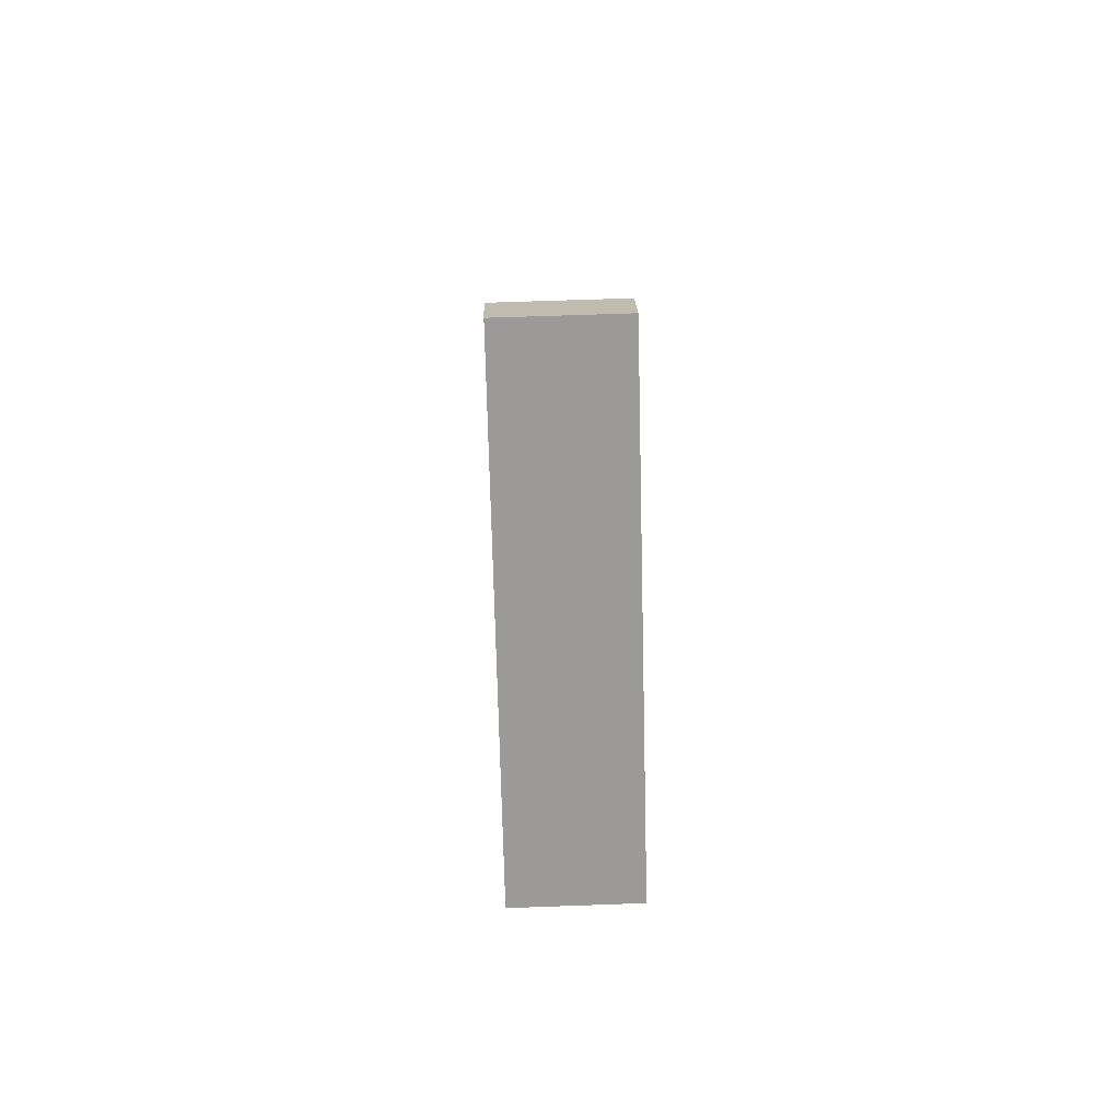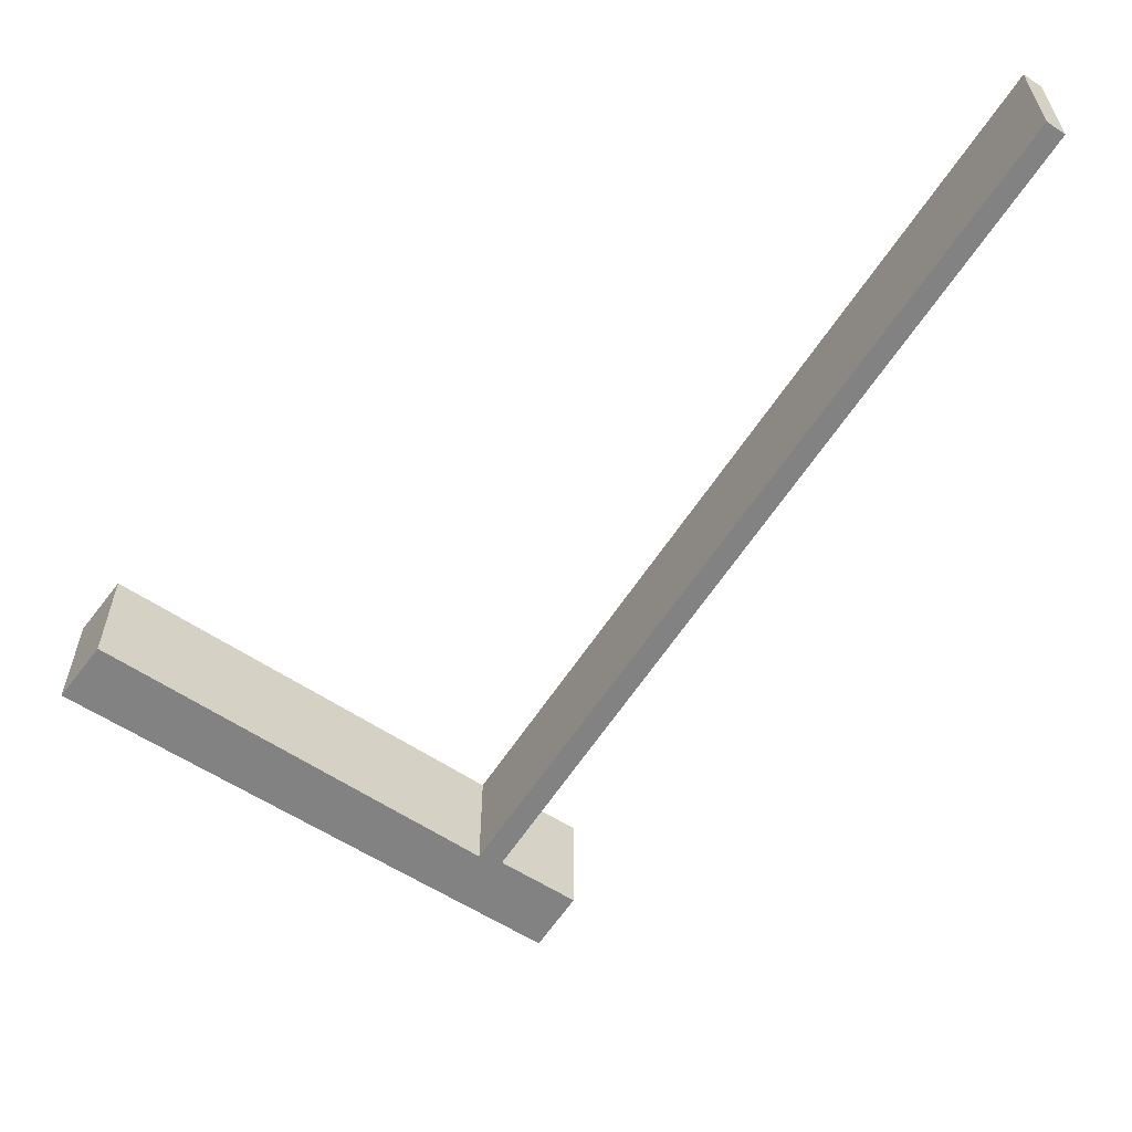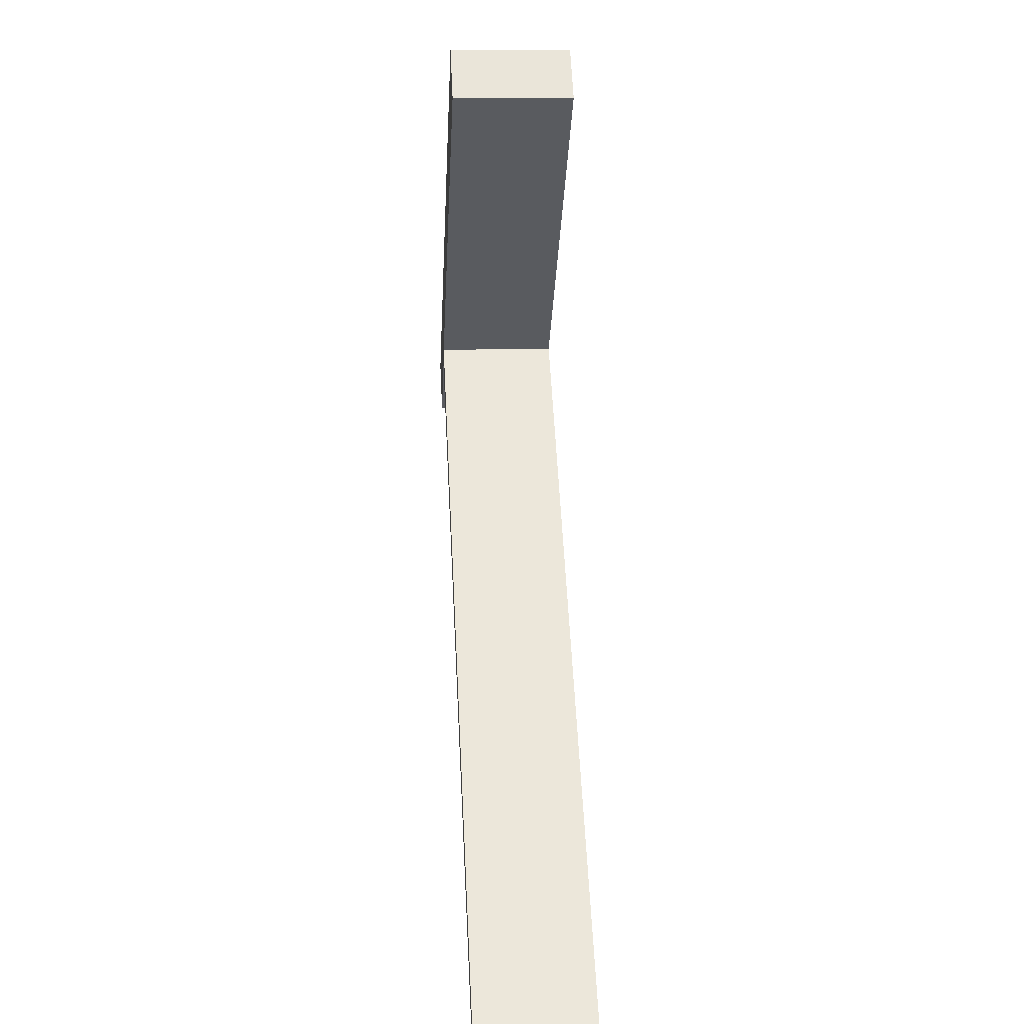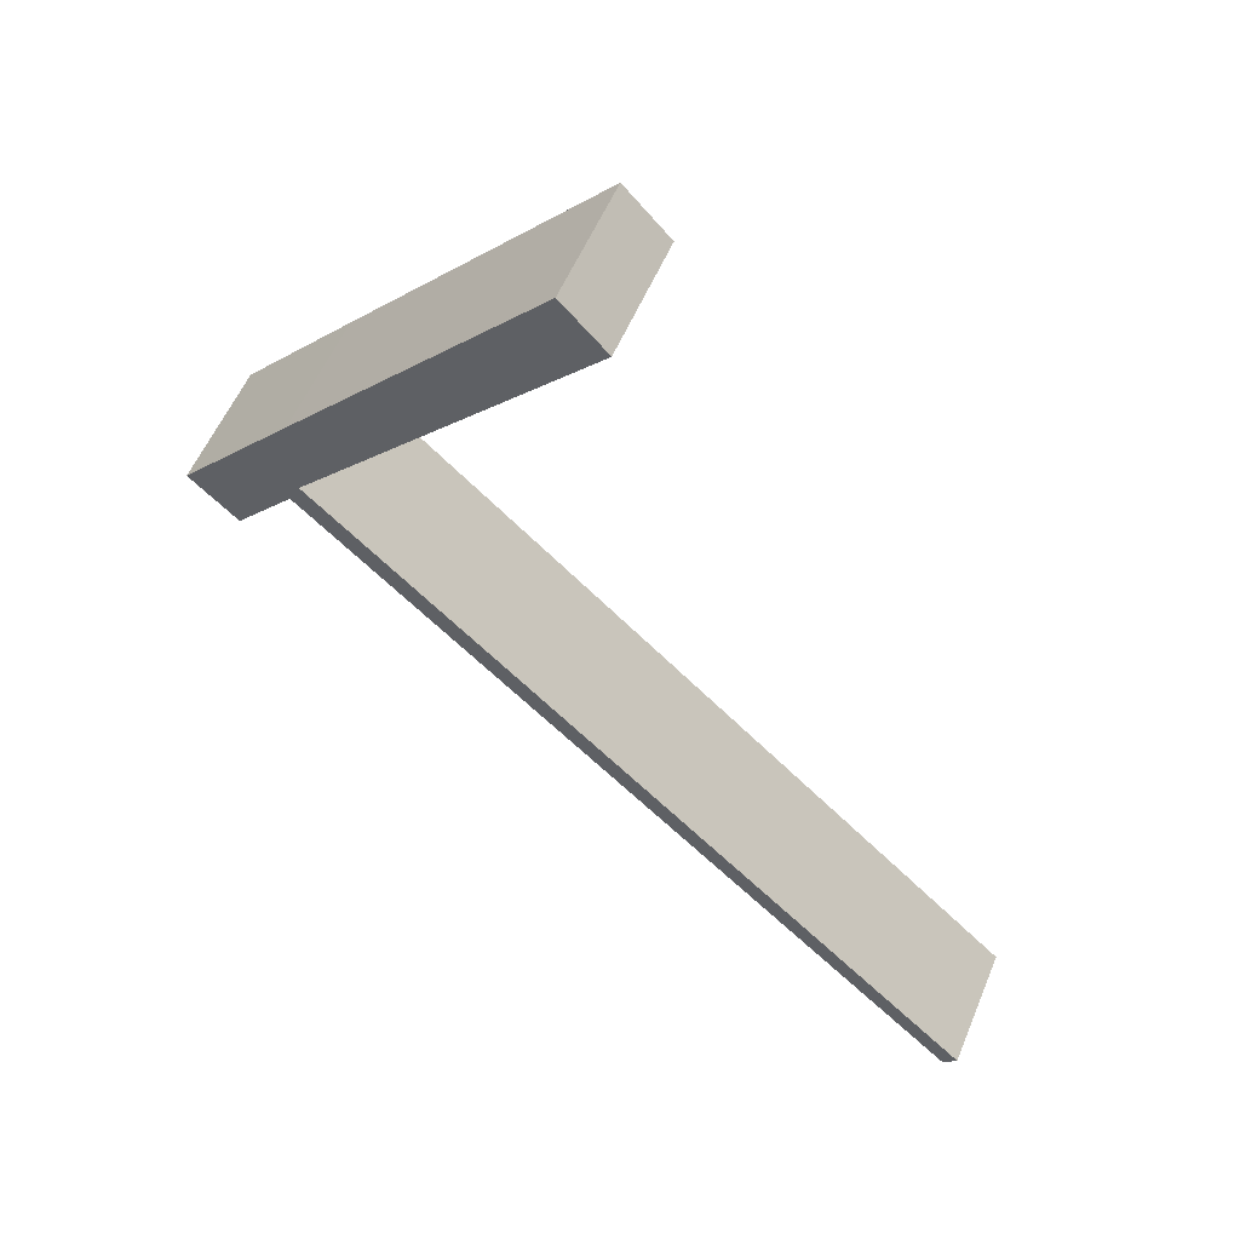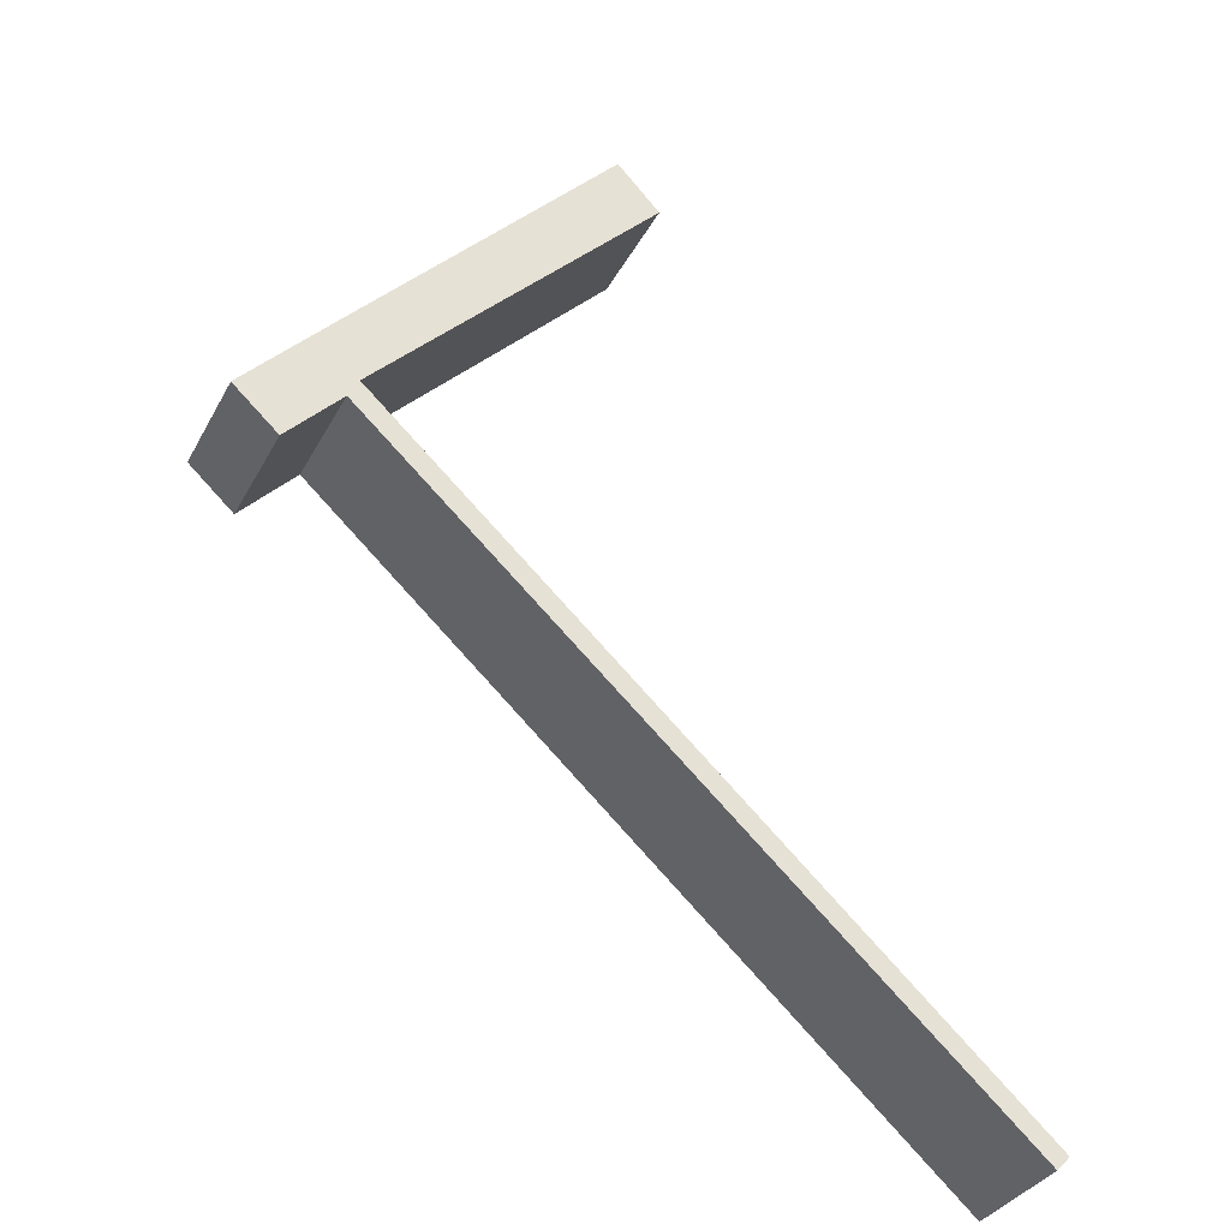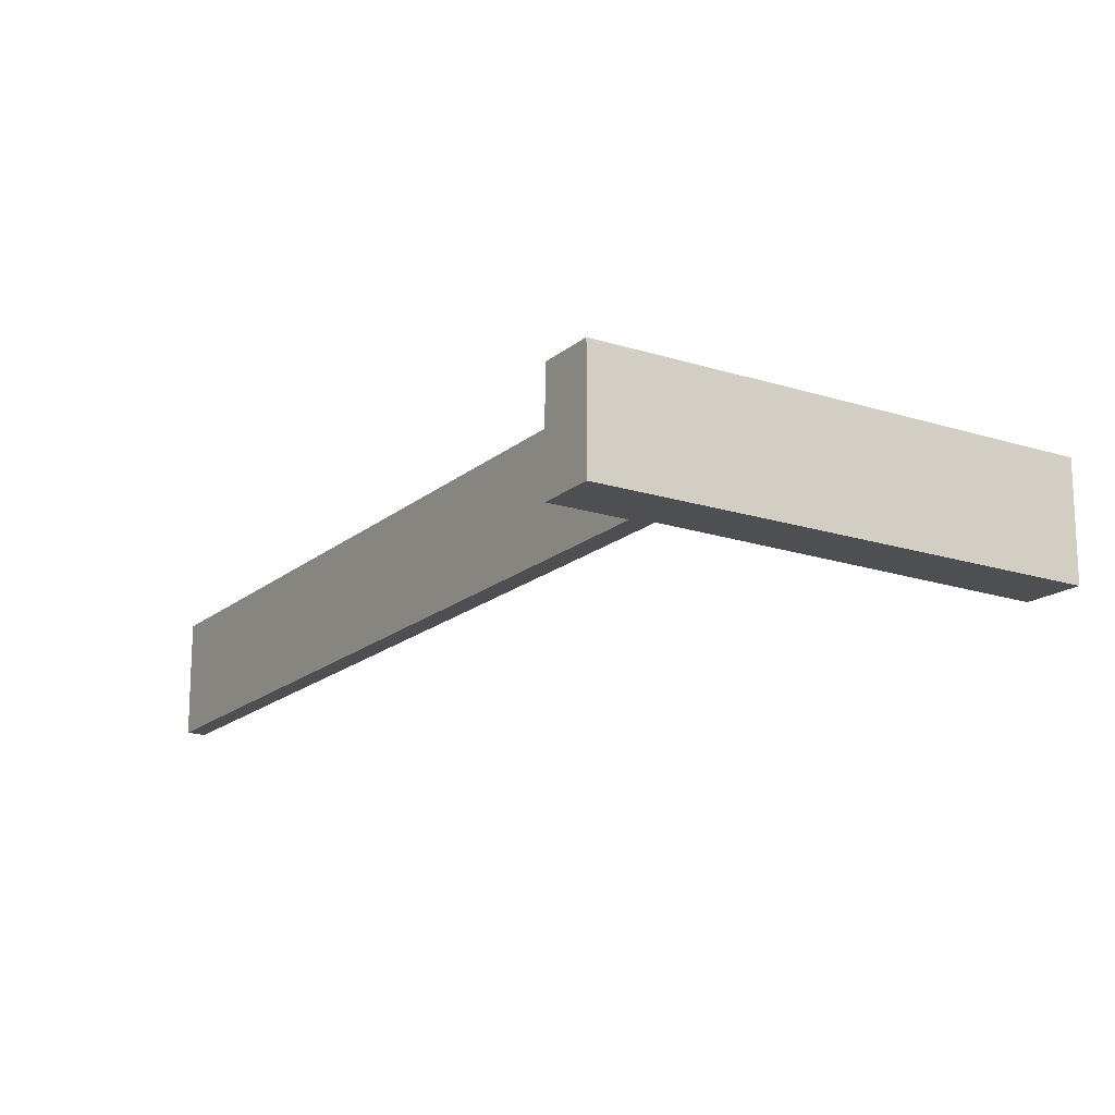
<metadata>
{"format":"obj","ext":"obj","renderer":"f3d","projection":"perspective","resolution":1024,"background":"white","views":[{"elev":63.3,"azim":-92.1,"up":"+Z"},{"elev":-60.9,"azim":99.5,"up":"+Y"},{"elev":13.6,"azim":86.1,"up":"+Z"},{"elev":55.6,"azim":22.5,"up":"+Z"},{"elev":-34.1,"azim":-24.6,"up":"+Z"},{"elev":-17.7,"azim":-80.0,"up":"+Y"}]}
</metadata>
<code>
v  3.18 3.458 1.105
v  21.56 3.458 -15.72
v  2.878 3.458 0.527
v  21.17 3.458 -16.13
v  10.07 3.458 10.99
v  11.03 3.458 9.986
v  3.094 3.458 3.389
v  11.31 3.458 9.691
v  0 3.458 2.117e-16
v  1.302 3.458 -1.19
v  1.302 7.287e-17 -1.19
v  0 0 0
v  21.17 9.874e-16 -16.13
v  2.878 -3.227e-17 0.527
v  3.094 -2.075e-16 3.389
v  10.07 -6.731e-16 10.99
v  11.31 -5.934e-16 9.691
v  11.03 -6.115e-16 9.986
v  3.18 -6.766e-17 1.105
v  21.56 9.626e-16 -15.72
g defaultobject
f 1 2 3
f 4 3 2
f 5 6 7
f 8 7 6
f 1 7 8
f 9 7 1
f 3 9 1
f 10 9 3
f 11 9 10
f 9 11 12
f 13 3 4
f 3 13 14
f 12 7 9
f 7 12 15
f 7 15 5
f 5 15 16
f 16 6 5
f 6 16 8
f 8 16 17
f 17 16 18
f 19 2 1
f 2 19 20
f 17 1 8
f 1 17 19
f 20 4 2
f 4 20 13
f 14 10 3
f 10 14 11
f 15 18 16
f 18 15 17
f 17 15 19
f 19 15 12
f 19 12 14
f 14 12 11
f 14 20 19
f 20 14 13

</code>
